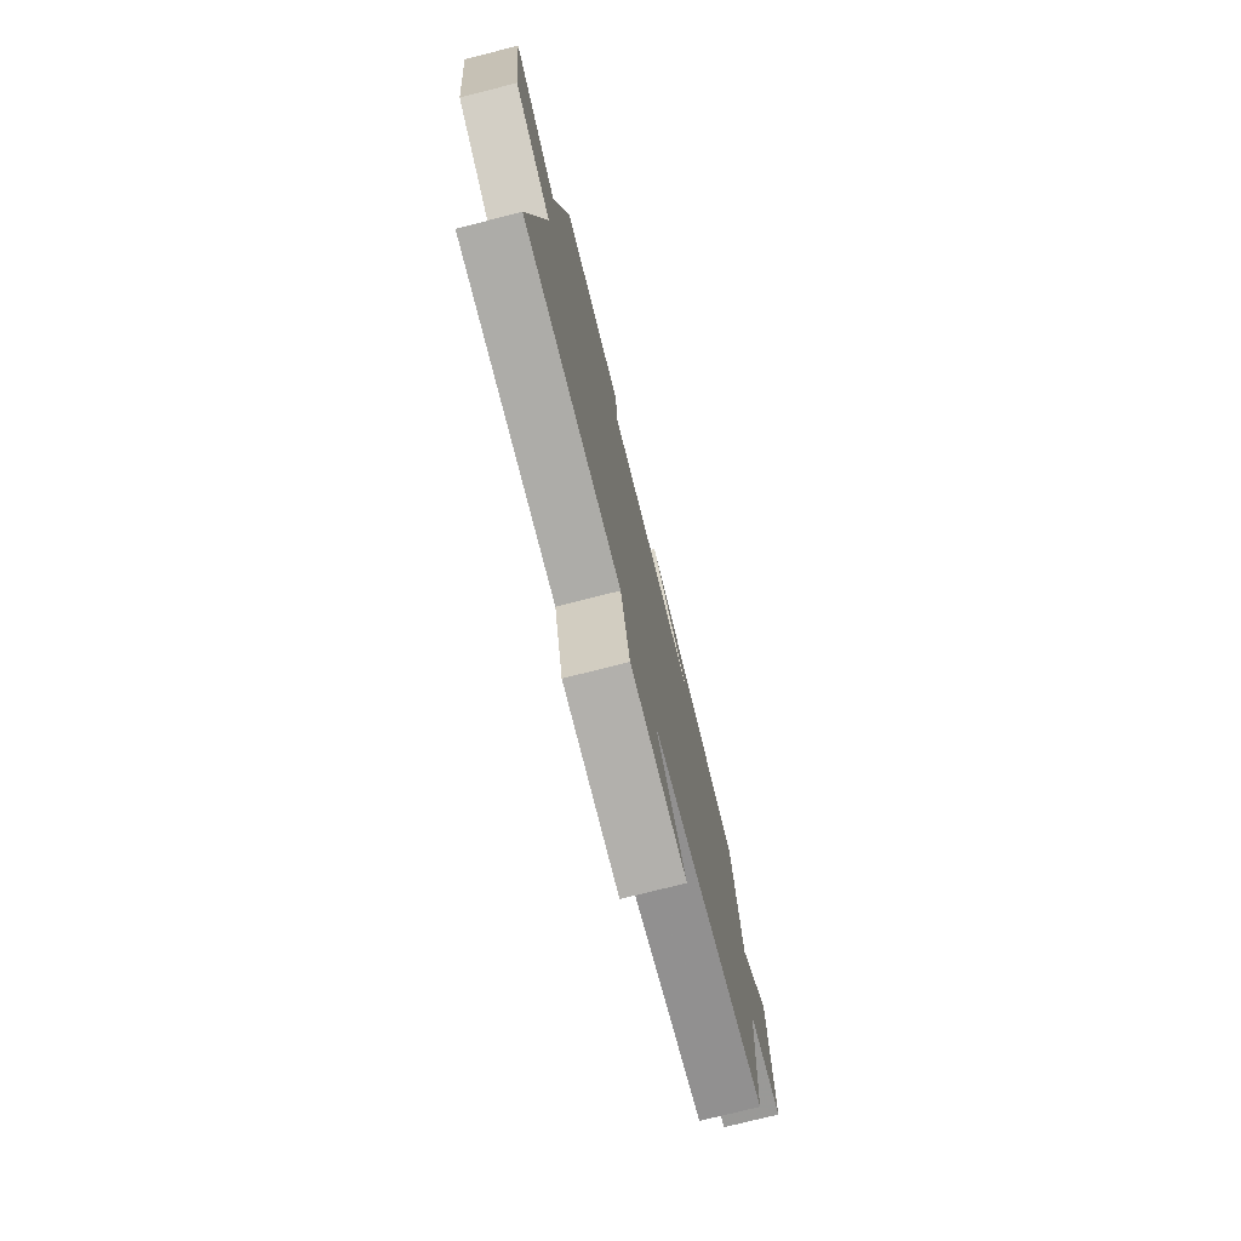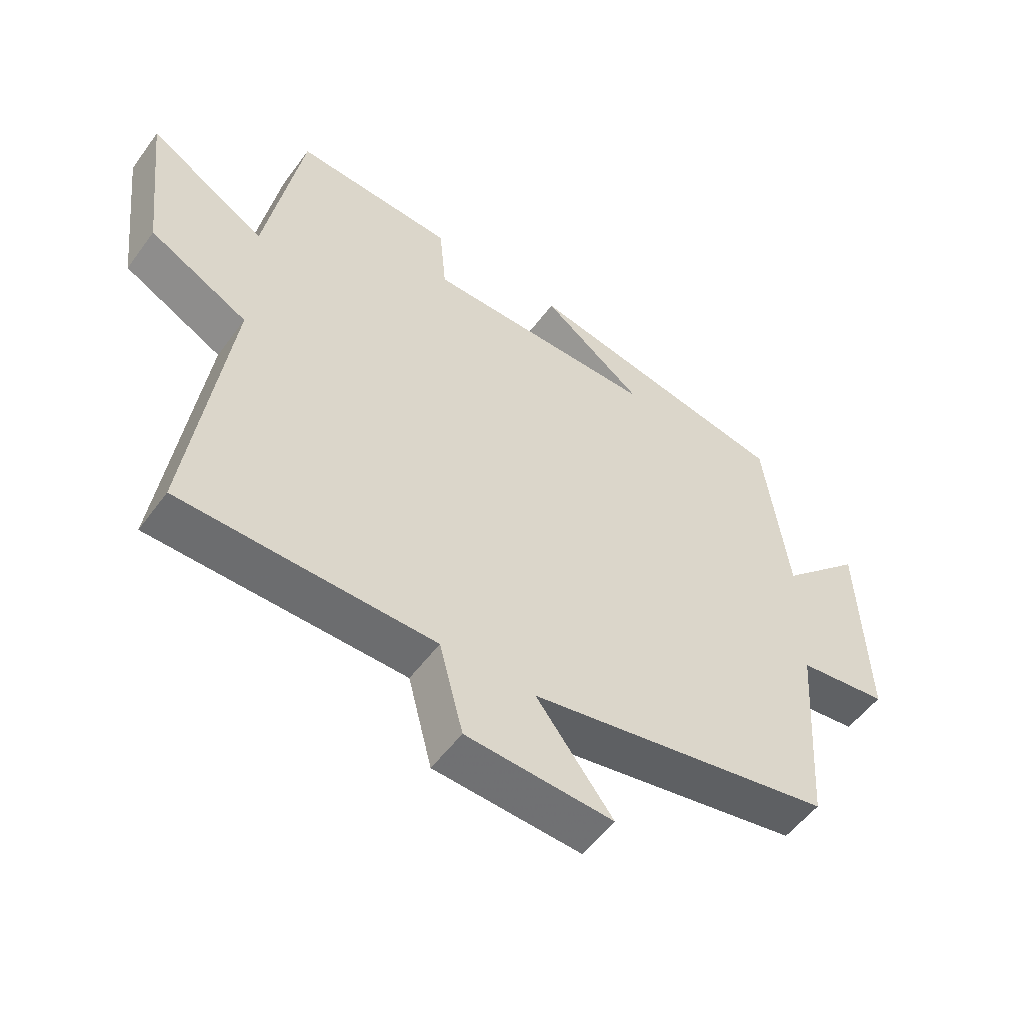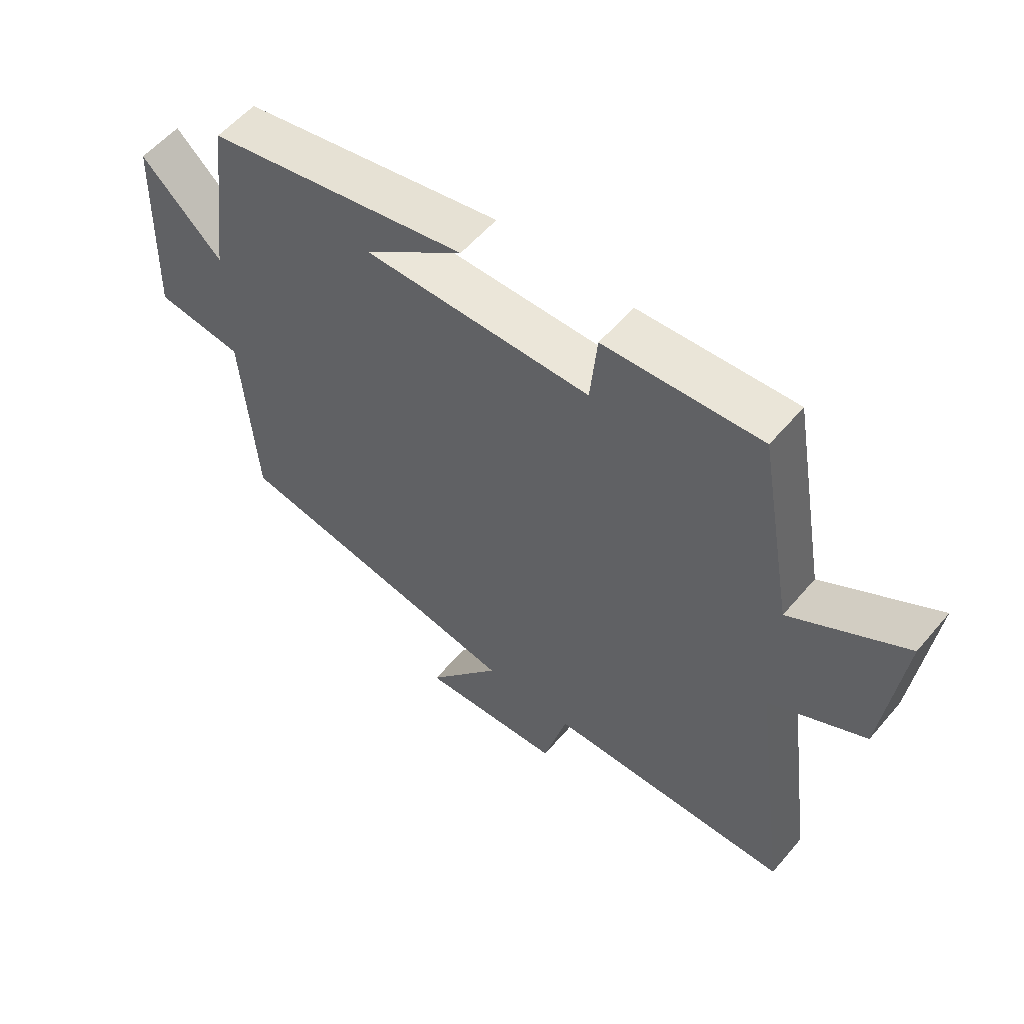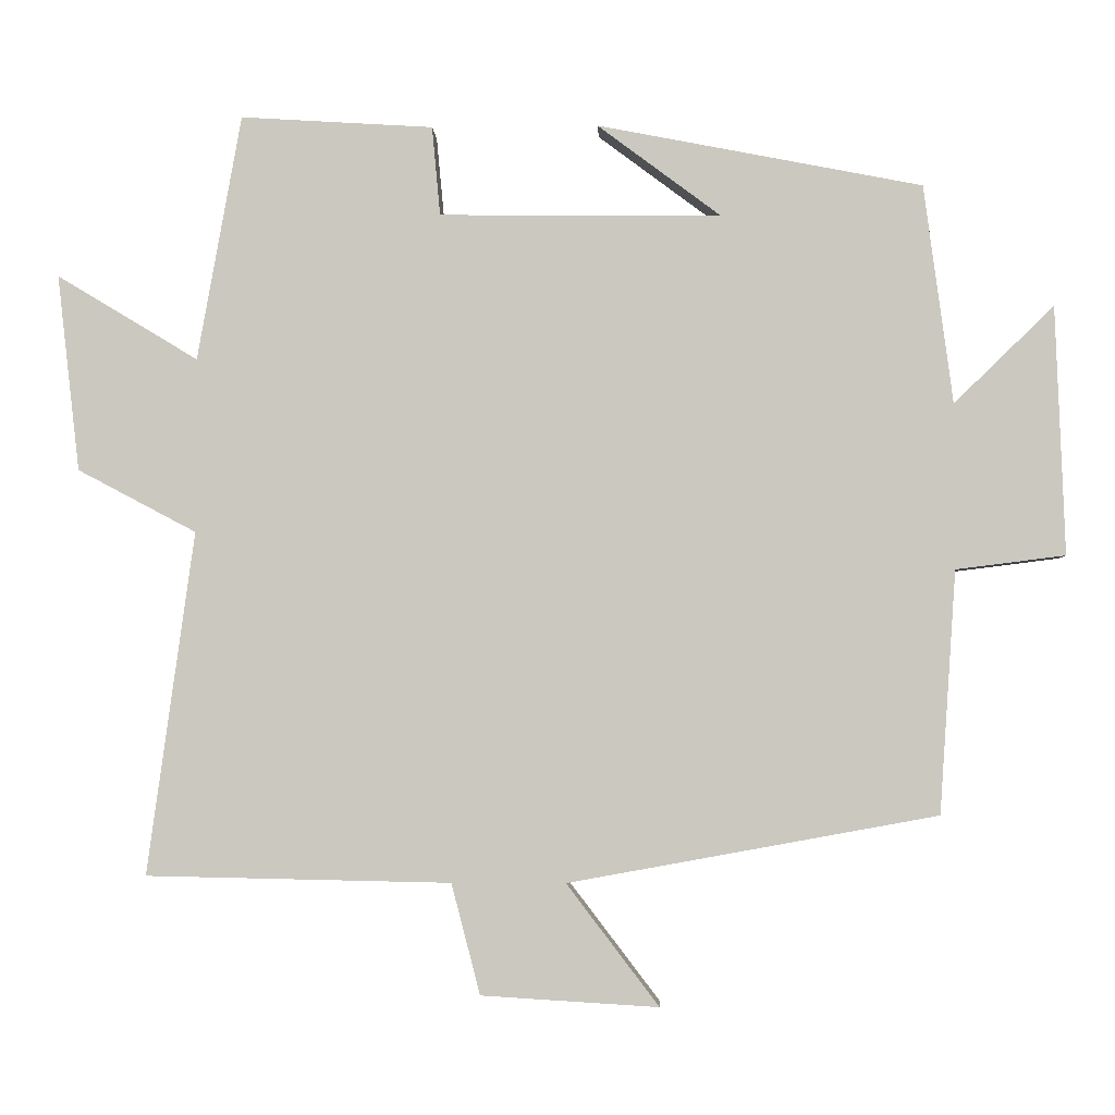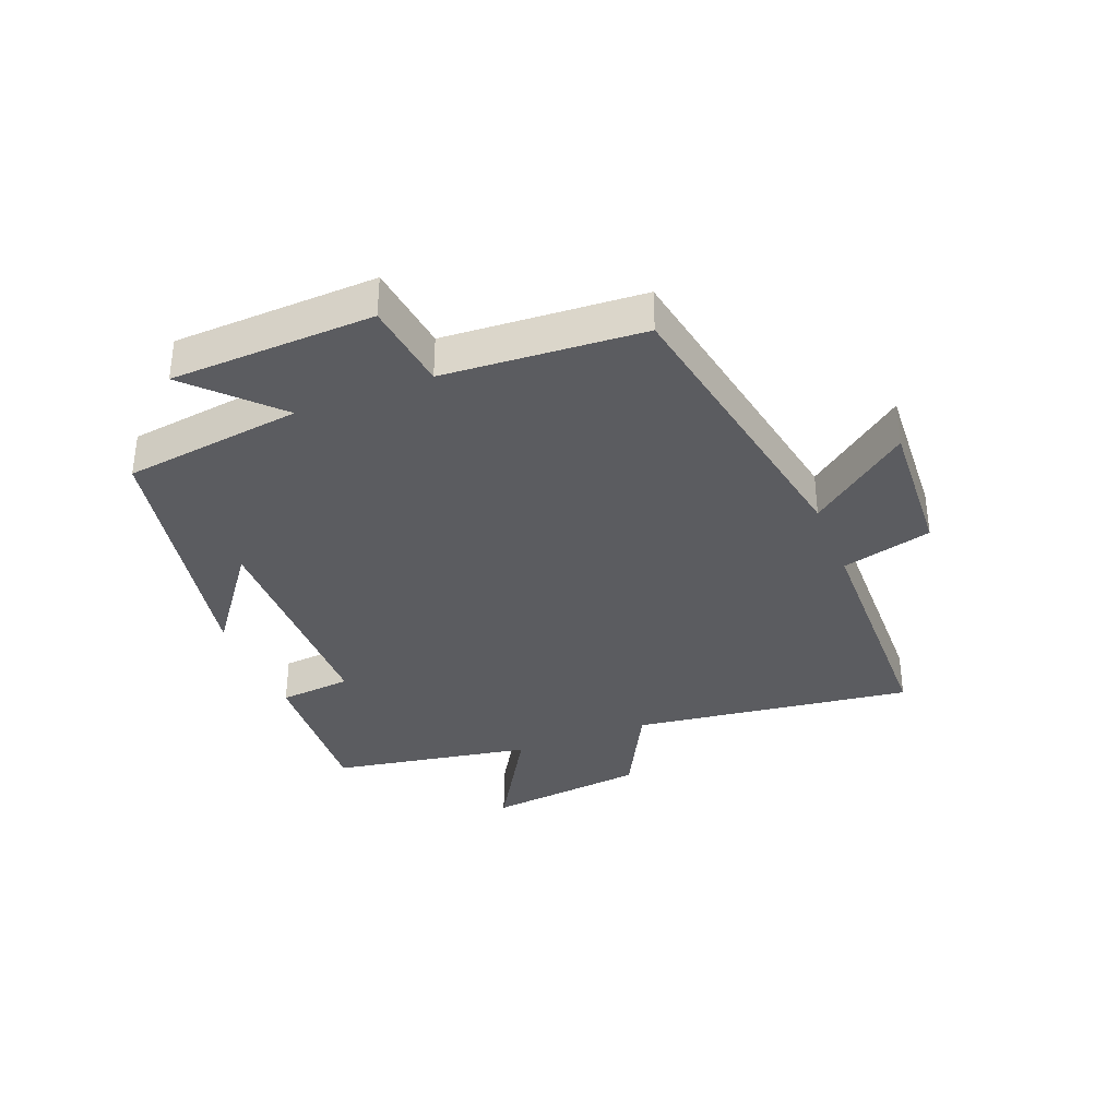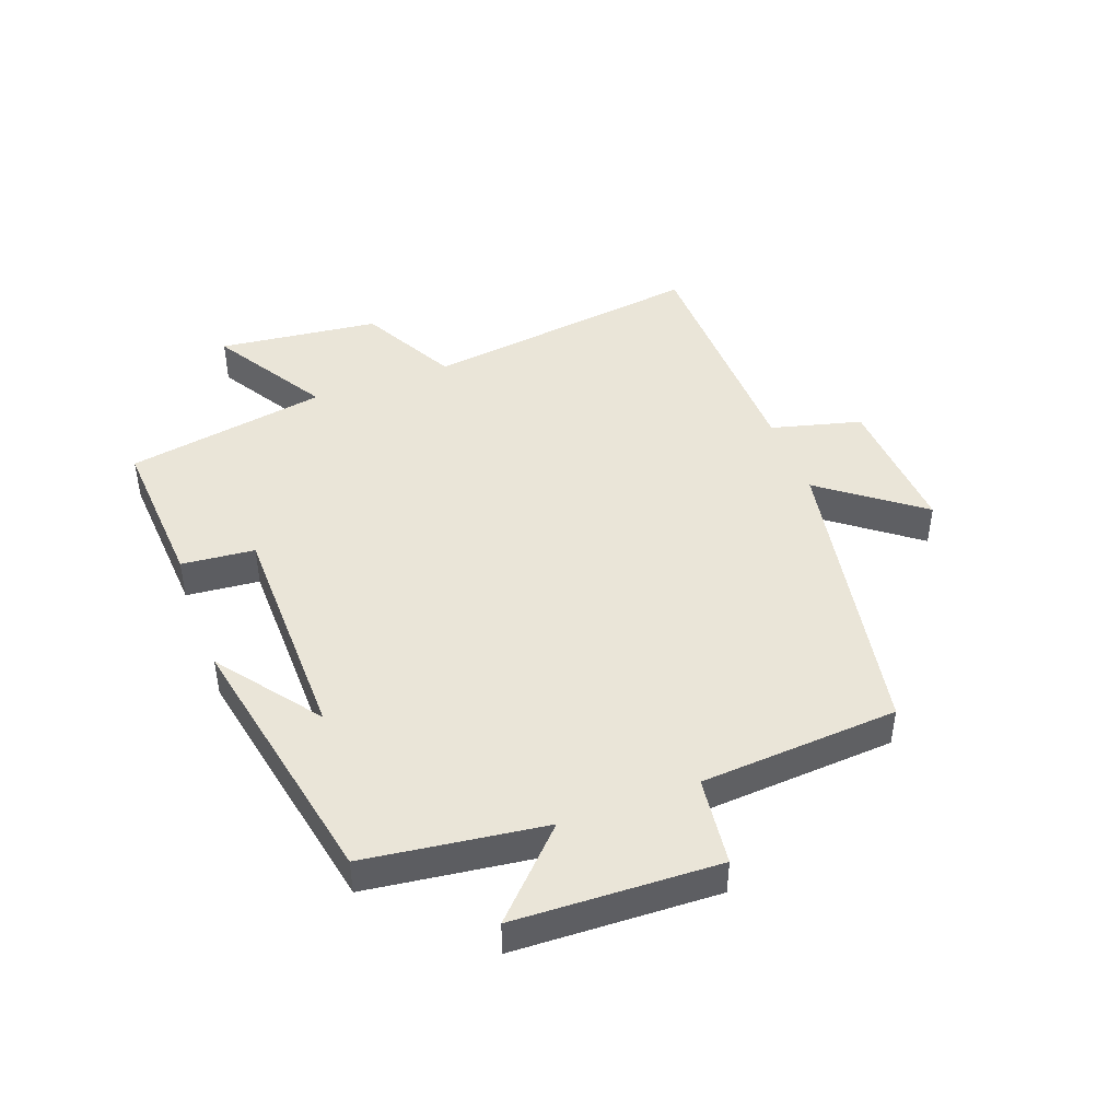
<metadata>
{"format":"obj","ext":"obj","renderer":"f3d","projection":"perspective","resolution":1024,"background":"white","views":[{"elev":-75.6,"azim":-75.8,"up":"+Z"},{"elev":-53.4,"azim":-35.4,"up":"+Z"},{"elev":56.4,"azim":-140.3,"up":"+Z"},{"elev":-3.3,"azim":2.5,"up":"+Z"},{"elev":-35.2,"azim":111.7,"up":"+Y"},{"elev":44.8,"azim":69.6,"up":"+Y"}]}
</metadata>
<code>
v -0.562 0.07 -0.492
v -0.5 0.07 -0.039
v -0.657 0.07 0.044
v -0.687 0.07 0.304
v -0.5 0.07 0.191
v -0.442 0.07 0.516
v -0.187 0.07 0.5
v -0.176 0.07 0.382
v 0.196 0.07 0.378
v 0.033 0.07 0.5
v 0.462 0.07 0.416
v 0.5 0.07 0.127
v 0.632 0.07 0.255
v 0.644 0.07 -0.073
v 0.5 0.07 -0.091
v 0.478 0.07 -0.411
v -0.009 0.07 -0.5
v 0.113 0.07 -0.66
v -0.121 0.07 -0.646
v -0.159 0.07 -0.5
v -0.562 0 -0.492
v -0.5 0 -0.039
v -0.657 0 0.044
v -0.687 0 0.304
v -0.5 0 0.191
v -0.442 0 0.516
v -0.187 0 0.5
v -0.176 0 0.382
v 0.196 0 0.378
v 0.033 0 0.5
v 0.462 0 0.416
v 0.5 0 0.127
v 0.632 0 0.255
v 0.644 0 -0.073
v 0.5 0 -0.091
v 0.478 0 -0.411
v -0.009 0 -0.5
v 0.113 0 -0.66
v -0.121 0 -0.646
v -0.159 0 -0.5
f 17 18 19 20
f 20 1 2
f 17 20 2
f 16 17 2
f 15 16 2
f 12 13 14 15
f 9 10 11
f 15 2 3
f 12 15 3
f 11 12 3
f 9 11 3
f 5 6 7 8
f 3 4 5
f 3 5 8 9
f 40 39 38 37
f 22 21 40
f 22 40 37
f 22 37 36
f 22 36 35
f 35 34 33 32
f 31 30 29
f 23 22 35
f 23 35 32
f 23 32 31
f 23 31 29
f 28 27 26 25
f 25 24 23
f 29 28 25 23
f 1 21 22 2
f 2 22 23 3
f 3 23 24 4
f 4 24 25 5
f 5 25 26 6
f 6 26 27 7
f 7 27 28 8
f 8 28 29 9
f 9 29 30 10
f 10 30 31 11
f 11 31 32 12
f 12 32 33 13
f 13 33 34 14
f 14 34 35 15
f 15 35 36 16
f 16 36 37 17
f 17 37 38 18
f 18 38 39 19
f 19 39 40 20
f 20 40 21 1

</code>
